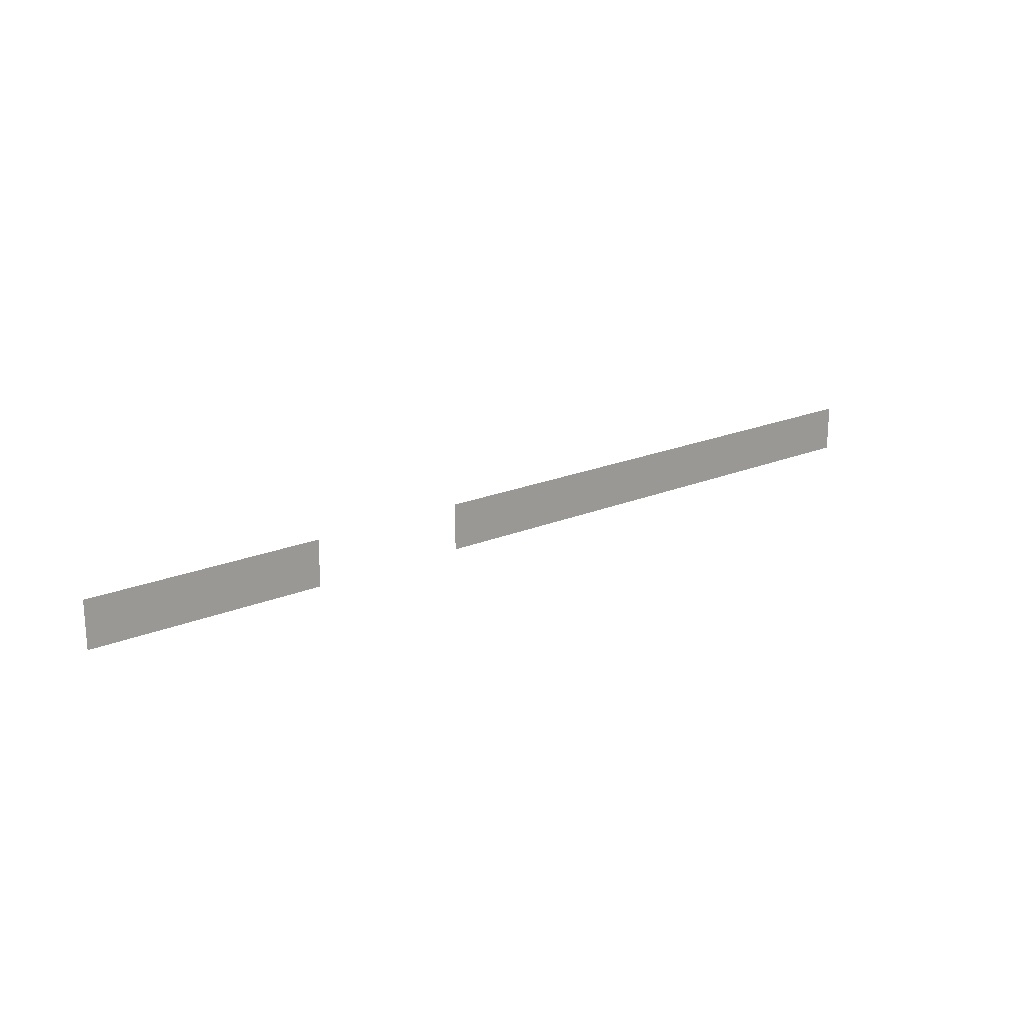
<metadata>
{"format":"obj","ext":"obj","renderer":"f3d","projection":"perspective","resolution":1024,"background":"white","views":[{"elev":20.0,"azim":-37.8,"up":"+Y"}]}
</metadata>
<code>
v -75.2 -100 0
v -76 -100 0
v -76 -99.2 0
v -75.2 -99.2 0
v -74.4 -100 0
v -75.2 -100 0
v -75.2 -99.2 0
v -74.4 -99.2 0
v -73.6 -100 0
v -74.4 -100 0
v -74.4 -99.2 0
v -73.6 -99.2 0
v -72.8 -100 0
v -73.6 -100 0
v -73.6 -99.2 0
v -72.8 -99.2 0
v -72 -100 0
v -72.8 -100 0
v -72.8 -99.2 0
v -72 -99.2 0
v -71.2 -100 0
v -72 -100 0
v -72 -99.2 0
v -71.2 -99.2 0
v -70.4 -100 0
v -71.2 -100 0
v -71.2 -99.2 0
v -70.4 -99.2 0
v -69.6 -100 0
v -70.4 -100 0
v -70.4 -99.2 0
v -69.6 -99.2 0
v -68.8 -100 0
v -69.6 -100 0
v -69.6 -99.2 0
v -68.8 -99.2 0
v -68 -100 0
v -68.8 -100 0
v -68.8 -99.2 0
v -68 -99.2 0
v -67.2 -100 0
v -68 -100 0
v -68 -99.2 0
v -67.2 -99.2 0
v -66.4 -100 0
v -67.2 -100 0
v -67.2 -99.2 0
v -66.4 -99.2 0
v -65.6 -100 0
v -66.4 -100 0
v -66.4 -99.2 0
v -65.6 -99.2 0
v -64.8 -100 0
v -65.6 -100 0
v -65.6 -99.2 0
v -64.8 -99.2 0
v -64 -100 0
v -64.8 -100 0
v -64.8 -99.2 0
v -64 -99.2 0
v -55.2 -100 0
v -56 -100 0
v -56 -99.2 0
v -55.2 -99.2 0
v -54.4 -100 0
v -55.2 -100 0
v -55.2 -99.2 0
v -54.4 -99.2 0
v -53.6 -100 0
v -54.4 -100 0
v -54.4 -99.2 0
v -53.6 -99.2 0
v -52.8 -100 0
v -53.6 -100 0
v -53.6 -99.2 0
v -52.8 -99.2 0
v -52 -100 0
v -52.8 -100 0
v -52.8 -99.2 0
v -52 -99.2 0
v -51.2 -100 0
v -52 -100 0
v -52 -99.2 0
v -51.2 -99.2 0
v -50.4 -100 0
v -51.2 -100 0
v -51.2 -99.2 0
v -50.4 -99.2 0
v -49.6 -100 0
v -50.4 -100 0
v -50.4 -99.2 0
v -49.6 -99.2 0
v -48.8 -100 0
v -49.6 -100 0
v -49.6 -99.2 0
v -48.8 -99.2 0
v -48 -100 0
v -48.8 -100 0
v -48.8 -99.2 0
v -48 -99.2 0
v -47.2 -100 0
v -48 -100 0
v -48 -99.2 0
v -47.2 -99.2 0
v -46.4 -100 0
v -47.2 -100 0
v -47.2 -99.2 0
v -46.4 -99.2 0
v -45.6 -100 0
v -46.4 -100 0
v -46.4 -99.2 0
v -45.6 -99.2 0
v -44.8 -100 0
v -45.6 -100 0
v -45.6 -99.2 0
v -44.8 -99.2 0
v -44 -100 0
v -44.8 -100 0
v -44.8 -99.2 0
v -44 -99.2 0
v -43.2 -100 0
v -44 -100 0
v -44 -99.2 0
v -43.2 -99.2 0
v -42.4 -100 0
v -43.2 -100 0
v -43.2 -99.2 0
v -42.4 -99.2 0
v -41.6 -100 0
v -42.4 -100 0
v -42.4 -99.2 0
v -41.6 -99.2 0
v -40.8 -100 0
v -41.6 -100 0
v -41.6 -99.2 0
v -40.8 -99.2 0
v -40 -100 0
v -40.8 -100 0
v -40.8 -99.2 0
v -40 -99.2 0
v -39.2 -100 0
v -40 -100 0
v -40 -99.2 0
v -39.2 -99.2 0
v -38.4 -100 0
v -39.2 -100 0
v -39.2 -99.2 0
v -38.4 -99.2 0
v -37.6 -100 0
v -38.4 -100 0
v -38.4 -99.2 0
v -37.6 -99.2 0
v -36.8 -100 0
v -37.6 -100 0
v -37.6 -99.2 0
v -36.8 -99.2 0
v -36 -100 0
v -36.8 -100 0
v -36.8 -99.2 0
v -36 -99.2 0
v -35.2 -100 0
v -36 -100 0
v -36 -99.2 0
v -35.2 -99.2 0
v -34.4 -100 0
v -35.2 -100 0
v -35.2 -99.2 0
v -34.4 -99.2 0
v -33.6 -100 0
v -34.4 -100 0
v -34.4 -99.2 0
v -33.6 -99.2 0
v -32.8 -100 0
v -33.6 -100 0
v -33.6 -99.2 0
v -32.8 -99.2 0
v -32 -100 0
v -32.8 -100 0
v -32.8 -99.2 0
v -32 -99.2 0
v -31.2 -100 0
v -32 -100 0
v -32 -99.2 0
v -31.2 -99.2 0
v -30.4 -100 0
v -31.2 -100 0
v -31.2 -99.2 0
v -30.4 -99.2 0
v -29.6 -100 0
v -30.4 -100 0
v -30.4 -99.2 0
v -29.6 -99.2 0
v -28.8 -100 0
v -29.6 -100 0
v -29.6 -99.2 0
v -28.8 -99.2 0
v -75.2 -99.2 0
v -76 -99.2 0
v -76 -98.4 0
v -75.2 -98.4 0
v -74.4 -99.2 0
v -75.2 -99.2 0
v -75.2 -98.4 0
v -74.4 -98.4 0
v -73.6 -99.2 0
v -74.4 -99.2 0
v -74.4 -98.4 0
v -73.6 -98.4 0
v -72.8 -99.2 0
v -73.6 -99.2 0
v -73.6 -98.4 0
v -72.8 -98.4 0
v -72 -99.2 0
v -72.8 -99.2 0
v -72.8 -98.4 0
v -72 -98.4 0
v -71.2 -99.2 0
v -72 -99.2 0
v -72 -98.4 0
v -71.2 -98.4 0
v -70.4 -99.2 0
v -71.2 -99.2 0
v -71.2 -98.4 0
v -70.4 -98.4 0
v -69.6 -99.2 0
v -70.4 -99.2 0
v -70.4 -98.4 0
v -69.6 -98.4 0
v -68.8 -99.2 0
v -69.6 -99.2 0
v -69.6 -98.4 0
v -68.8 -98.4 0
v -68 -99.2 0
v -68.8 -99.2 0
v -68.8 -98.4 0
v -68 -98.4 0
v -67.2 -99.2 0
v -68 -99.2 0
v -68 -98.4 0
v -67.2 -98.4 0
v -66.4 -99.2 0
v -67.2 -99.2 0
v -67.2 -98.4 0
v -66.4 -98.4 0
v -65.6 -99.2 0
v -66.4 -99.2 0
v -66.4 -98.4 0
v -65.6 -98.4 0
v -64.8 -99.2 0
v -65.6 -99.2 0
v -65.6 -98.4 0
v -64.8 -98.4 0
v -64 -99.2 0
v -64.8 -99.2 0
v -64.8 -98.4 0
v -64 -98.4 0
v -55.2 -99.2 0
v -56 -99.2 0
v -56 -98.4 0
v -55.2 -98.4 0
v -54.4 -99.2 0
v -55.2 -99.2 0
v -55.2 -98.4 0
v -54.4 -98.4 0
v -53.6 -99.2 0
v -54.4 -99.2 0
v -54.4 -98.4 0
v -53.6 -98.4 0
v -52.8 -99.2 0
v -53.6 -99.2 0
v -53.6 -98.4 0
v -52.8 -98.4 0
v -52 -99.2 0
v -52.8 -99.2 0
v -52.8 -98.4 0
v -52 -98.4 0
v -51.2 -99.2 0
v -52 -99.2 0
v -52 -98.4 0
v -51.2 -98.4 0
v -50.4 -99.2 0
v -51.2 -99.2 0
v -51.2 -98.4 0
v -50.4 -98.4 0
v -49.6 -99.2 0
v -50.4 -99.2 0
v -50.4 -98.4 0
v -49.6 -98.4 0
v -48.8 -99.2 0
v -49.6 -99.2 0
v -49.6 -98.4 0
v -48.8 -98.4 0
v -48 -99.2 0
v -48.8 -99.2 0
v -48.8 -98.4 0
v -48 -98.4 0
v -47.2 -99.2 0
v -48 -99.2 0
v -48 -98.4 0
v -47.2 -98.4 0
v -46.4 -99.2 0
v -47.2 -99.2 0
v -47.2 -98.4 0
v -46.4 -98.4 0
v -45.6 -99.2 0
v -46.4 -99.2 0
v -46.4 -98.4 0
v -45.6 -98.4 0
v -44.8 -99.2 0
v -45.6 -99.2 0
v -45.6 -98.4 0
v -44.8 -98.4 0
v -44 -99.2 0
v -44.8 -99.2 0
v -44.8 -98.4 0
v -44 -98.4 0
v -43.2 -99.2 0
v -44 -99.2 0
v -44 -98.4 0
v -43.2 -98.4 0
v -42.4 -99.2 0
v -43.2 -99.2 0
v -43.2 -98.4 0
v -42.4 -98.4 0
v -41.6 -99.2 0
v -42.4 -99.2 0
v -42.4 -98.4 0
v -41.6 -98.4 0
v -40.8 -99.2 0
v -41.6 -99.2 0
v -41.6 -98.4 0
v -40.8 -98.4 0
v -40 -99.2 0
v -40.8 -99.2 0
v -40.8 -98.4 0
v -40 -98.4 0
v -39.2 -99.2 0
v -40 -99.2 0
v -40 -98.4 0
v -39.2 -98.4 0
v -38.4 -99.2 0
v -39.2 -99.2 0
v -39.2 -98.4 0
v -38.4 -98.4 0
v -37.6 -99.2 0
v -38.4 -99.2 0
v -38.4 -98.4 0
v -37.6 -98.4 0
v -36.8 -99.2 0
v -37.6 -99.2 0
v -37.6 -98.4 0
v -36.8 -98.4 0
v -36 -99.2 0
v -36.8 -99.2 0
v -36.8 -98.4 0
v -36 -98.4 0
v -35.2 -99.2 0
v -36 -99.2 0
v -36 -98.4 0
v -35.2 -98.4 0
v -34.4 -99.2 0
v -35.2 -99.2 0
v -35.2 -98.4 0
v -34.4 -98.4 0
v -33.6 -99.2 0
v -34.4 -99.2 0
v -34.4 -98.4 0
v -33.6 -98.4 0
v -32.8 -99.2 0
v -33.6 -99.2 0
v -33.6 -98.4 0
v -32.8 -98.4 0
v -32 -99.2 0
v -32.8 -99.2 0
v -32.8 -98.4 0
v -32 -98.4 0
v -31.2 -99.2 0
v -32 -99.2 0
v -32 -98.4 0
v -31.2 -98.4 0
v -30.4 -99.2 0
v -31.2 -99.2 0
v -31.2 -98.4 0
v -30.4 -98.4 0
v -29.6 -99.2 0
v -30.4 -99.2 0
v -30.4 -98.4 0
v -29.6 -98.4 0
v -28.8 -99.2 0
v -29.6 -99.2 0
v -29.6 -98.4 0
v -28.8 -98.4 0
v -75.2 -98.4 0
v -76 -98.4 0
v -76 -97.6 0
v -75.2 -97.6 0
v -74.4 -98.4 0
v -75.2 -98.4 0
v -75.2 -97.6 0
v -74.4 -97.6 0
v -73.6 -98.4 0
v -74.4 -98.4 0
v -74.4 -97.6 0
v -73.6 -97.6 0
v -72.8 -98.4 0
v -73.6 -98.4 0
v -73.6 -97.6 0
v -72.8 -97.6 0
v -72 -98.4 0
v -72.8 -98.4 0
v -72.8 -97.6 0
v -72 -97.6 0
v -71.2 -98.4 0
v -72 -98.4 0
v -72 -97.6 0
v -71.2 -97.6 0
v -70.4 -98.4 0
v -71.2 -98.4 0
v -71.2 -97.6 0
v -70.4 -97.6 0
v -69.6 -98.4 0
v -70.4 -98.4 0
v -70.4 -97.6 0
v -69.6 -97.6 0
v -68.8 -98.4 0
v -69.6 -98.4 0
v -69.6 -97.6 0
v -68.8 -97.6 0
v -68 -98.4 0
v -68.8 -98.4 0
v -68.8 -97.6 0
v -68 -97.6 0
v -67.2 -98.4 0
v -68 -98.4 0
v -68 -97.6 0
v -67.2 -97.6 0
v -66.4 -98.4 0
v -67.2 -98.4 0
v -67.2 -97.6 0
v -66.4 -97.6 0
v -65.6 -98.4 0
v -66.4 -98.4 0
v -66.4 -97.6 0
v -65.6 -97.6 0
v -64.8 -98.4 0
v -65.6 -98.4 0
v -65.6 -97.6 0
v -64.8 -97.6 0
v -64 -98.4 0
v -64.8 -98.4 0
v -64.8 -97.6 0
v -64 -97.6 0
v -55.2 -98.4 0
v -56 -98.4 0
v -56 -97.6 0
v -55.2 -97.6 0
v -54.4 -98.4 0
v -55.2 -98.4 0
v -55.2 -97.6 0
v -54.4 -97.6 0
v -53.6 -98.4 0
v -54.4 -98.4 0
v -54.4 -97.6 0
v -53.6 -97.6 0
v -52.8 -98.4 0
v -53.6 -98.4 0
v -53.6 -97.6 0
v -52.8 -97.6 0
v -52 -98.4 0
v -52.8 -98.4 0
v -52.8 -97.6 0
v -52 -97.6 0
v -51.2 -98.4 0
v -52 -98.4 0
v -52 -97.6 0
v -51.2 -97.6 0
v -50.4 -98.4 0
v -51.2 -98.4 0
v -51.2 -97.6 0
v -50.4 -97.6 0
v -49.6 -98.4 0
v -50.4 -98.4 0
v -50.4 -97.6 0
v -49.6 -97.6 0
v -48.8 -98.4 0
v -49.6 -98.4 0
v -49.6 -97.6 0
v -48.8 -97.6 0
v -48 -98.4 0
v -48.8 -98.4 0
v -48.8 -97.6 0
v -48 -97.6 0
v -47.2 -98.4 0
v -48 -98.4 0
v -48 -97.6 0
v -47.2 -97.6 0
v -46.4 -98.4 0
v -47.2 -98.4 0
v -47.2 -97.6 0
v -46.4 -97.6 0
v -45.6 -98.4 0
v -46.4 -98.4 0
v -46.4 -97.6 0
v -45.6 -97.6 0
v -44.8 -98.4 0
v -45.6 -98.4 0
v -45.6 -97.6 0
v -44.8 -97.6 0
v -44 -98.4 0
v -44.8 -98.4 0
v -44.8 -97.6 0
v -44 -97.6 0
v -43.2 -98.4 0
v -44 -98.4 0
v -44 -97.6 0
v -43.2 -97.6 0
v -42.4 -98.4 0
v -43.2 -98.4 0
v -43.2 -97.6 0
v -42.4 -97.6 0
v -41.6 -98.4 0
v -42.4 -98.4 0
v -42.4 -97.6 0
v -41.6 -97.6 0
v -40.8 -98.4 0
v -41.6 -98.4 0
v -41.6 -97.6 0
v -40.8 -97.6 0
v -40 -98.4 0
v -40.8 -98.4 0
v -40.8 -97.6 0
v -40 -97.6 0
v -39.2 -98.4 0
v -40 -98.4 0
v -40 -97.6 0
v -39.2 -97.6 0
v -38.4 -98.4 0
v -39.2 -98.4 0
v -39.2 -97.6 0
v -38.4 -97.6 0
v -37.6 -98.4 0
v -38.4 -98.4 0
v -38.4 -97.6 0
v -37.6 -97.6 0
v -36.8 -98.4 0
v -37.6 -98.4 0
v -37.6 -97.6 0
v -36.8 -97.6 0
v -36 -98.4 0
v -36.8 -98.4 0
v -36.8 -97.6 0
v -36 -97.6 0
v -35.2 -98.4 0
v -36 -98.4 0
v -36 -97.6 0
v -35.2 -97.6 0
v -34.4 -98.4 0
v -35.2 -98.4 0
v -35.2 -97.6 0
v -34.4 -97.6 0
v -33.6 -98.4 0
v -34.4 -98.4 0
v -34.4 -97.6 0
v -33.6 -97.6 0
v -32.8 -98.4 0
v -33.6 -98.4 0
v -33.6 -97.6 0
v -32.8 -97.6 0
v -32 -98.4 0
v -32.8 -98.4 0
v -32.8 -97.6 0
v -32 -97.6 0
v -31.2 -98.4 0
v -32 -98.4 0
v -32 -97.6 0
v -31.2 -97.6 0
v -30.4 -98.4 0
v -31.2 -98.4 0
v -31.2 -97.6 0
v -30.4 -97.6 0
v -29.6 -98.4 0
v -30.4 -98.4 0
v -30.4 -97.6 0
v -29.6 -97.6 0
v -28.8 -98.4 0
v -29.6 -98.4 0
v -29.6 -97.6 0
v -28.8 -97.6 0
g Map2_mesh_0012
f 1 2 3 4
f 5 6 7 8
f 9 10 11 12
f 13 14 15 16
f 17 18 19 20
f 21 22 23 24
f 25 26 27 28
f 29 30 31 32
f 33 34 35 36
f 37 38 39 40
f 41 42 43 44
f 45 46 47 48
f 49 50 51 52
f 53 54 55 56
f 57 58 59 60
f 61 62 63 64
f 65 66 67 68
f 69 70 71 72
f 73 74 75 76
f 77 78 79 80
f 81 82 83 84
f 85 86 87 88
f 89 90 91 92
f 93 94 95 96
f 97 98 99 100
f 101 102 103 104
f 105 106 107 108
f 109 110 111 112
f 113 114 115 116
f 117 118 119 120
f 121 122 123 124
f 125 126 127 128
f 129 130 131 132
f 133 134 135 136
f 137 138 139 140
f 141 142 143 144
f 145 146 147 148
f 149 150 151 152
f 153 154 155 156
f 157 158 159 160
f 161 162 163 164
f 165 166 167 168
f 169 170 171 172
f 173 174 175 176
f 177 178 179 180
f 181 182 183 184
f 185 186 187 188
f 189 190 191 192
f 193 194 195 196
f 197 198 199 200
f 201 202 203 204
f 205 206 207 208
f 209 210 211 212
f 213 214 215 216
f 217 218 219 220
f 221 222 223 224
f 225 226 227 228
f 229 230 231 232
f 233 234 235 236
f 237 238 239 240
f 241 242 243 244
f 245 246 247 248
f 249 250 251 252
f 253 254 255 256
f 257 258 259 260
f 261 262 263 264
f 265 266 267 268
f 269 270 271 272
f 273 274 275 276
f 277 278 279 280
f 281 282 283 284
f 285 286 287 288
f 289 290 291 292
f 293 294 295 296
f 297 298 299 300
f 301 302 303 304
f 305 306 307 308
f 309 310 311 312
f 313 314 315 316
f 317 318 319 320
f 321 322 323 324
f 325 326 327 328
f 329 330 331 332
f 333 334 335 336
f 337 338 339 340
f 341 342 343 344
f 345 346 347 348
f 349 350 351 352
f 353 354 355 356
f 357 358 359 360
f 361 362 363 364
f 365 366 367 368
f 369 370 371 372
f 373 374 375 376
f 377 378 379 380
f 381 382 383 384
f 385 386 387 388
f 389 390 391 392
f 393 394 395 396
f 397 398 399 400
f 401 402 403 404
f 405 406 407 408
f 409 410 411 412
f 413 414 415 416
f 417 418 419 420
f 421 422 423 424
f 425 426 427 428
f 429 430 431 432
f 433 434 435 436
f 437 438 439 440
f 441 442 443 444
f 445 446 447 448
f 449 450 451 452
f 453 454 455 456
f 457 458 459 460
f 461 462 463 464
f 465 466 467 468
f 469 470 471 472
f 473 474 475 476
f 477 478 479 480
f 481 482 483 484
f 485 486 487 488
f 489 490 491 492
f 493 494 495 496
f 497 498 499 500
f 501 502 503 504
f 505 506 507 508
f 509 510 511 512
f 513 514 515 516
f 517 518 519 520
f 521 522 523 524
f 525 526 527 528
f 529 530 531 532
f 533 534 535 536
f 537 538 539 540
f 541 542 543 544
f 545 546 547 548
f 549 550 551 552
f 553 554 555 556
f 557 558 559 560
f 561 562 563 564
f 565 566 567 568
f 569 570 571 572
f 573 574 575 576
f 577 578 579 580
f 581 582 583 584
f 585 586 587 588

</code>
